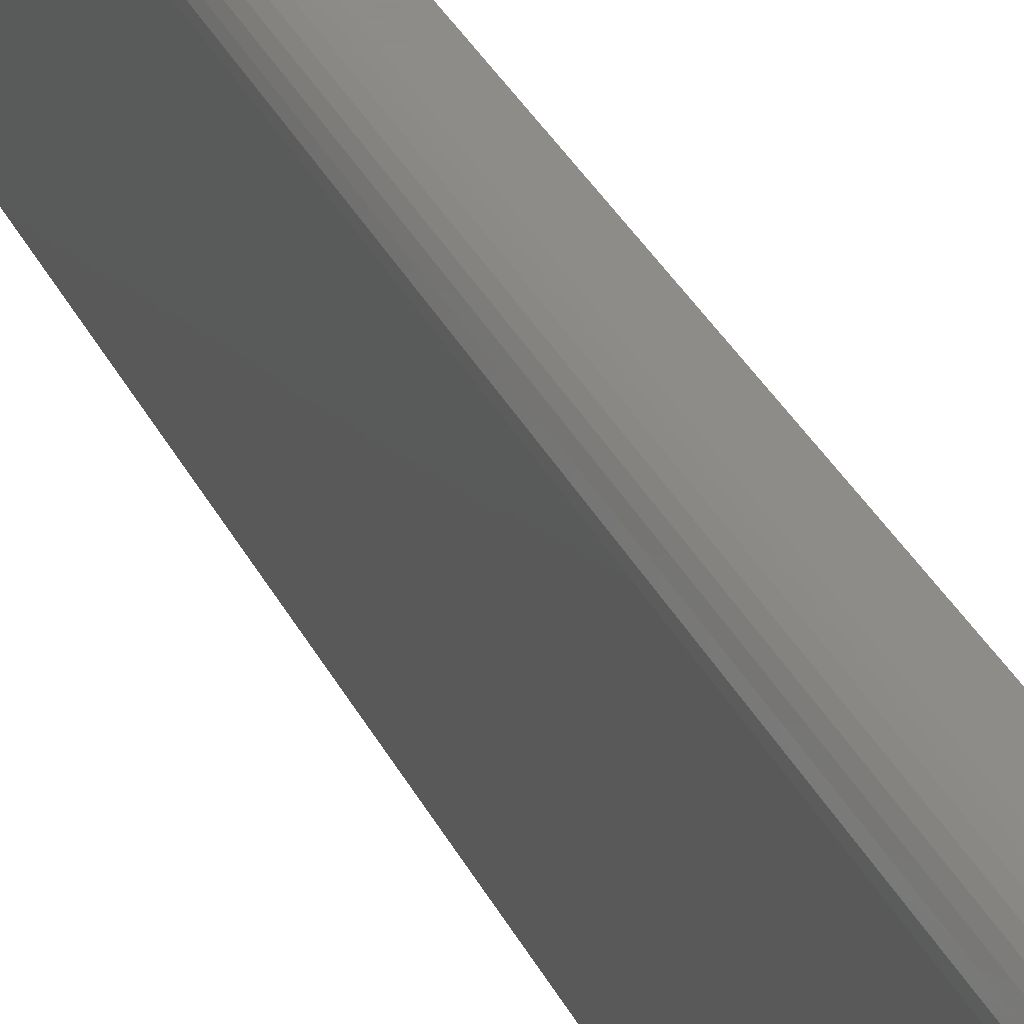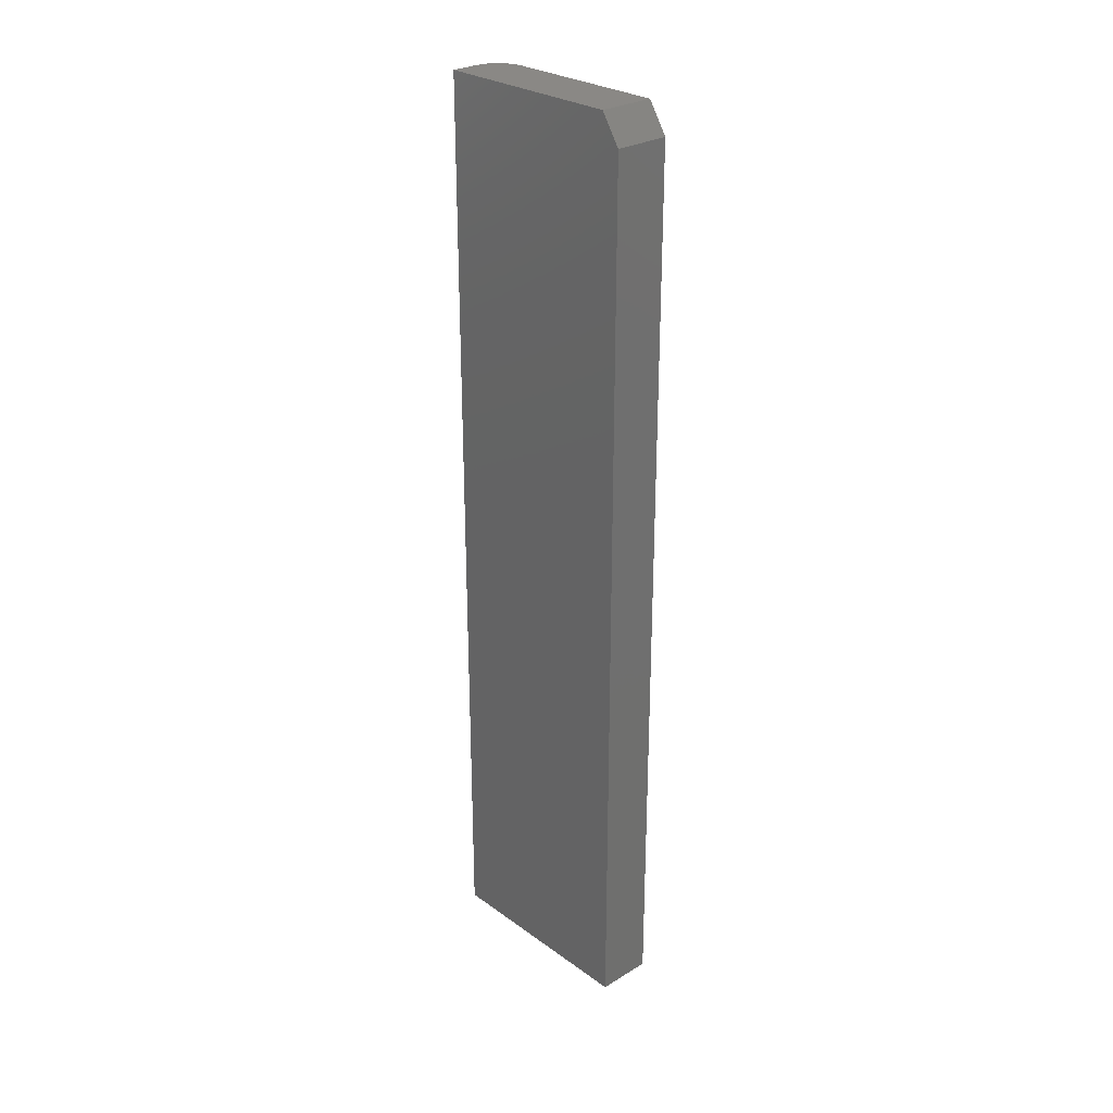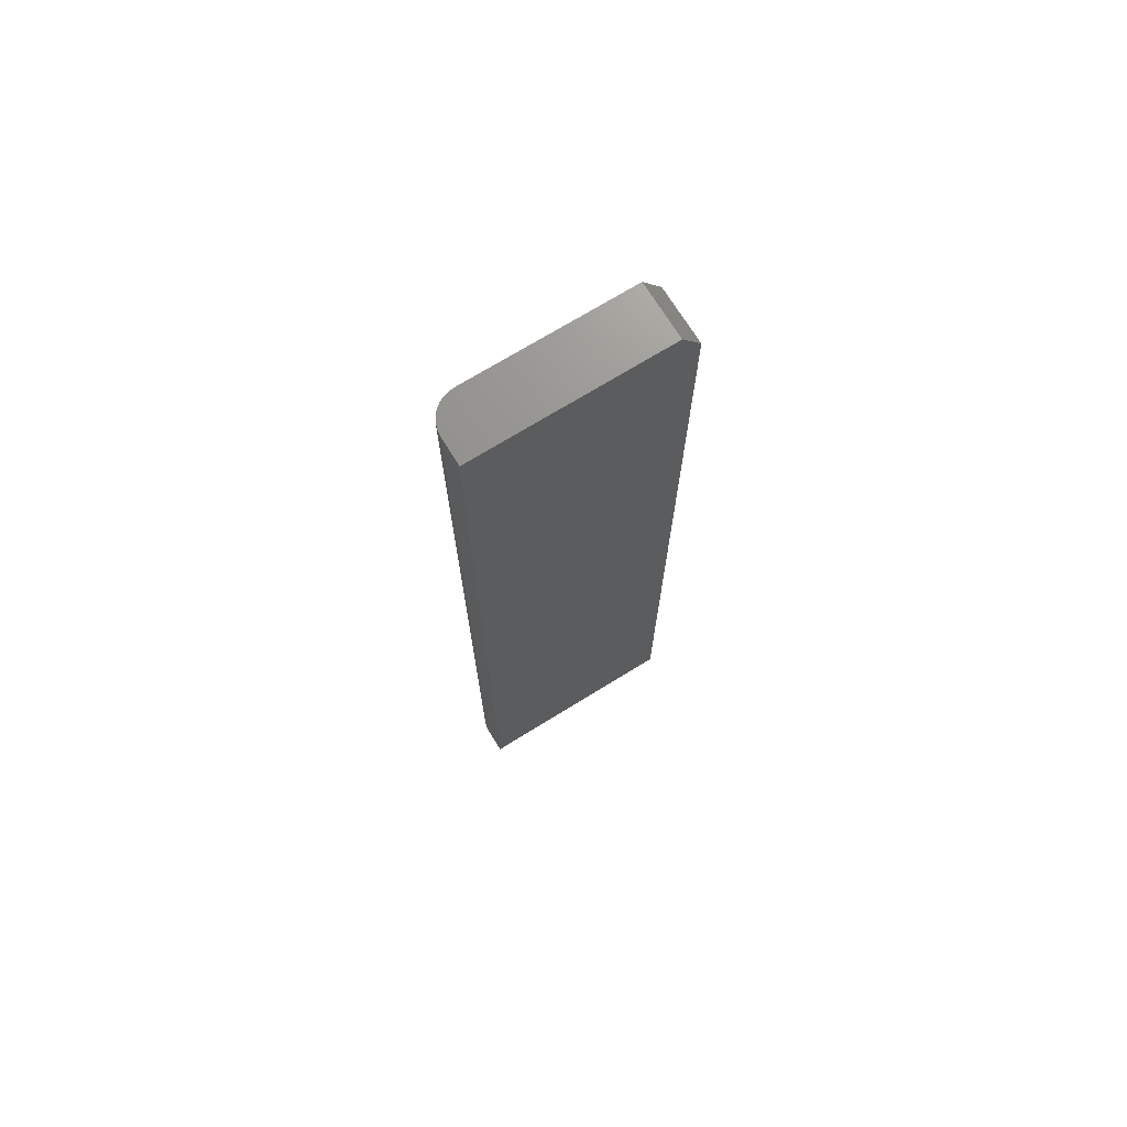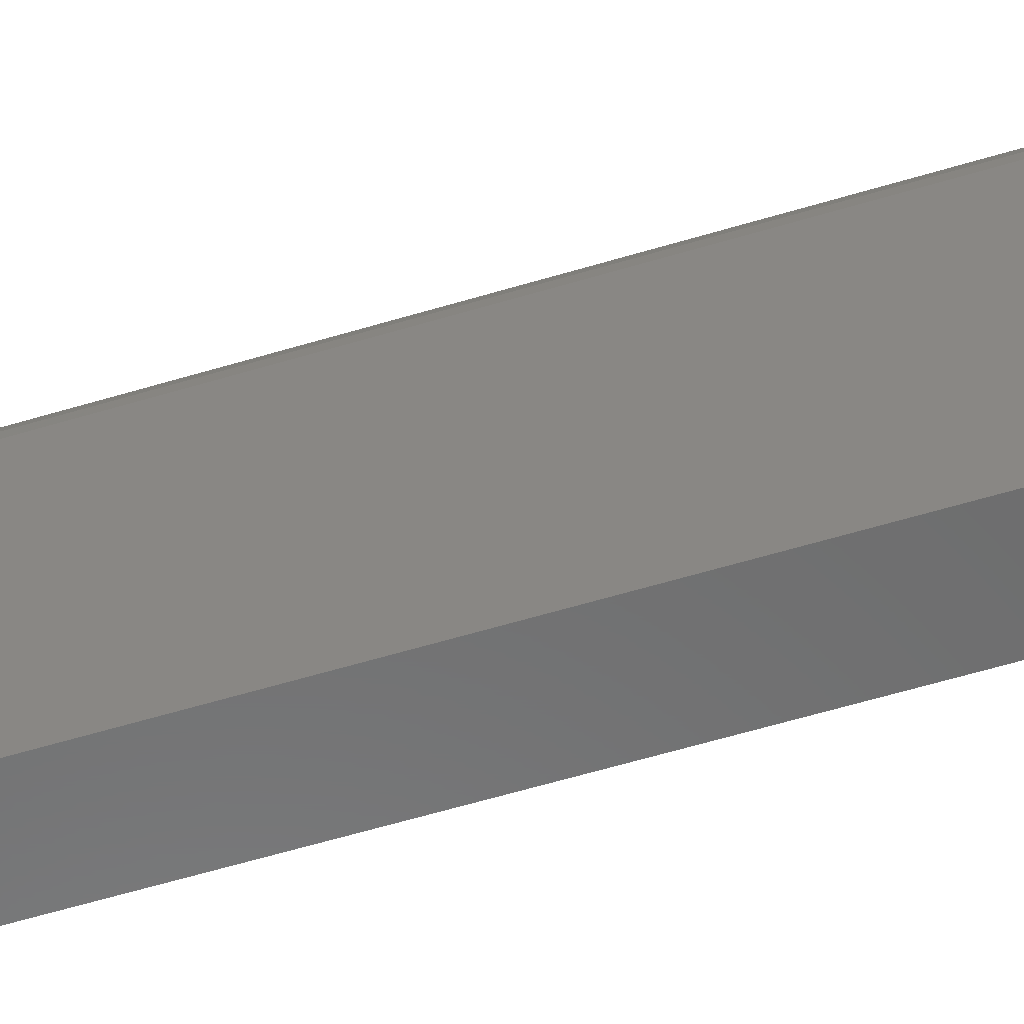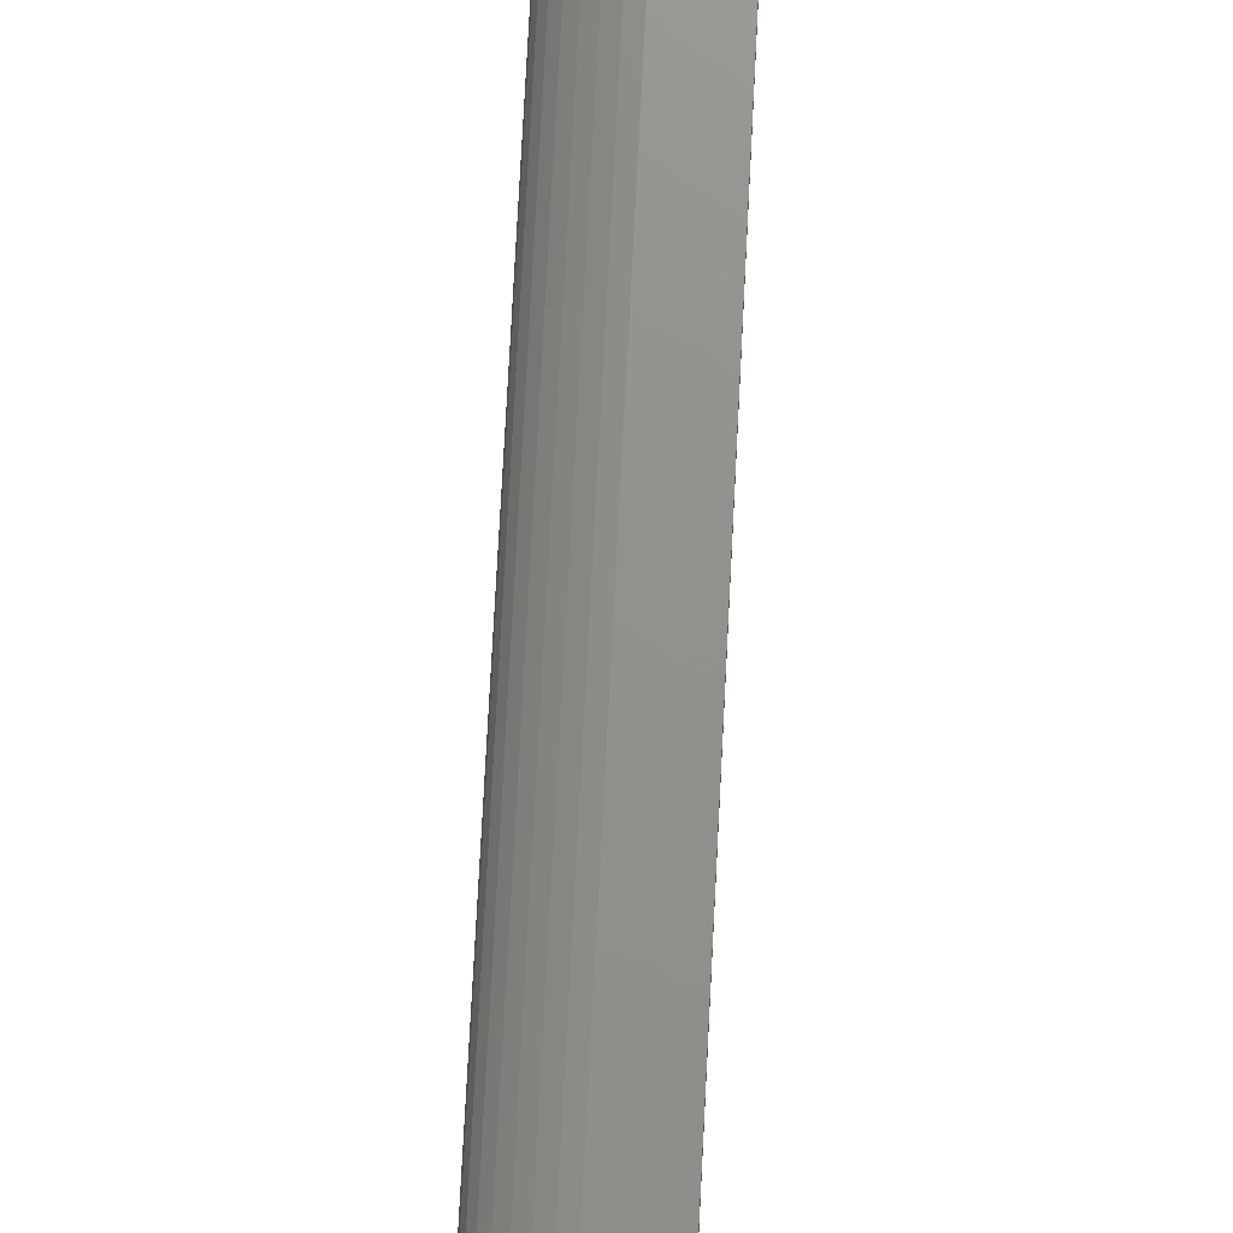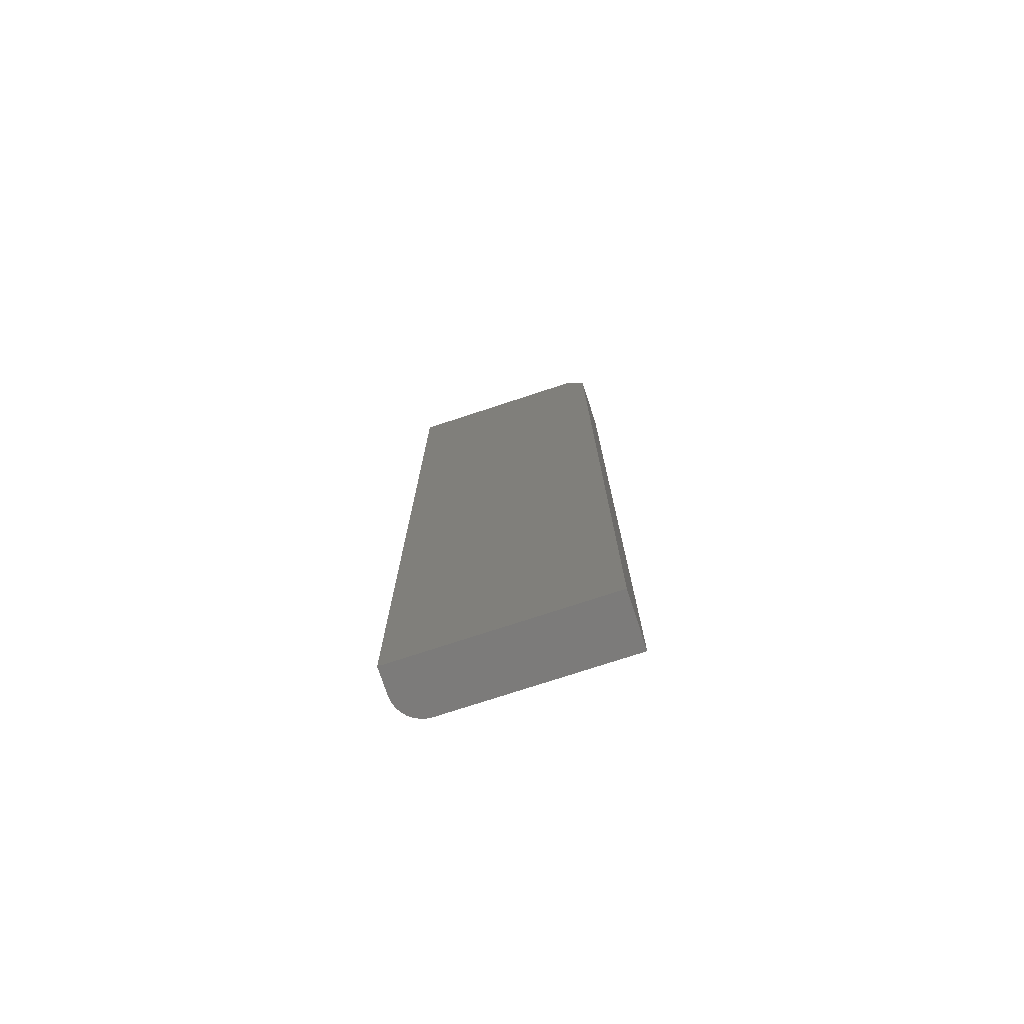
<metadata>
{"format":"stl","ext":"stl","renderer":"f3d","projection":"perspective","resolution":1024,"background":"white","views":[{"elev":35.2,"azim":155.9,"up":"+Y"},{"elev":27.8,"azim":-42.7,"up":"+Z"},{"elev":71.6,"azim":-121.7,"up":"+Z"},{"elev":-58.0,"azim":107.5,"up":"+Y"},{"elev":72.0,"azim":-177.1,"up":"+Y"},{"elev":-75.1,"azim":-71.8,"up":"+Z"}]}
</metadata>
<code>
# stl→obj: 26 verts, 48 faces
v -0.003289 0.1719 0.75
v 0.01465 0.1683 0.75
v 0.005855 0.171 0.75
v -0.04688 0.1719 0.75
v -0.04688 -0.1406 0.75
v 0.04359 -0.1406 0.75
v 0.04359 0.125 0.75
v 0.04268 0.1341 0.75
v 0.04002 0.1429 0.75
v 0.03569 0.151 0.75
v 0.02986 0.1581 0.75
v 0.02275 0.164 0.75
v 0.04359 -0.1719 -0.75
v 0.04359 0.125 -0.75
v 0.04359 -0.1719 0.7031
v 0.005855 0.171 -0.75
v 0.01465 0.1683 -0.75
v -0.003289 0.1719 -0.75
v -0.04688 0.1719 -0.75
v 0.02275 0.164 -0.75
v 0.02986 0.1581 -0.75
v 0.03569 0.151 -0.75
v 0.04002 0.1429 -0.75
v 0.04268 0.1341 -0.75
v -0.04688 -0.1719 -0.75
v -0.04688 -0.1719 0.7031
f 1 2 3
f 4 5 6
f 4 6 7
f 4 7 8
f 4 8 9
f 4 9 10
f 4 10 11
f 4 11 12
f 4 12 2
f 4 2 1
f 13 14 15
f 15 14 7
f 15 7 6
f 16 17 18
f 19 18 17
f 19 17 20
f 19 20 21
f 19 21 22
f 19 22 23
f 19 23 24
f 19 24 14
f 19 14 13
f 19 13 25
f 18 19 1
f 1 19 4
f 18 1 16
f 16 1 3
f 16 3 17
f 17 3 2
f 17 2 20
f 20 2 12
f 20 12 21
f 21 12 11
f 21 11 22
f 22 11 10
f 22 10 23
f 23 10 9
f 23 9 24
f 24 9 8
f 24 8 14
f 14 8 7
f 19 25 4
f 4 25 26
f 4 26 5
f 25 13 26
f 26 13 15
f 6 5 15
f 15 5 26

</code>
